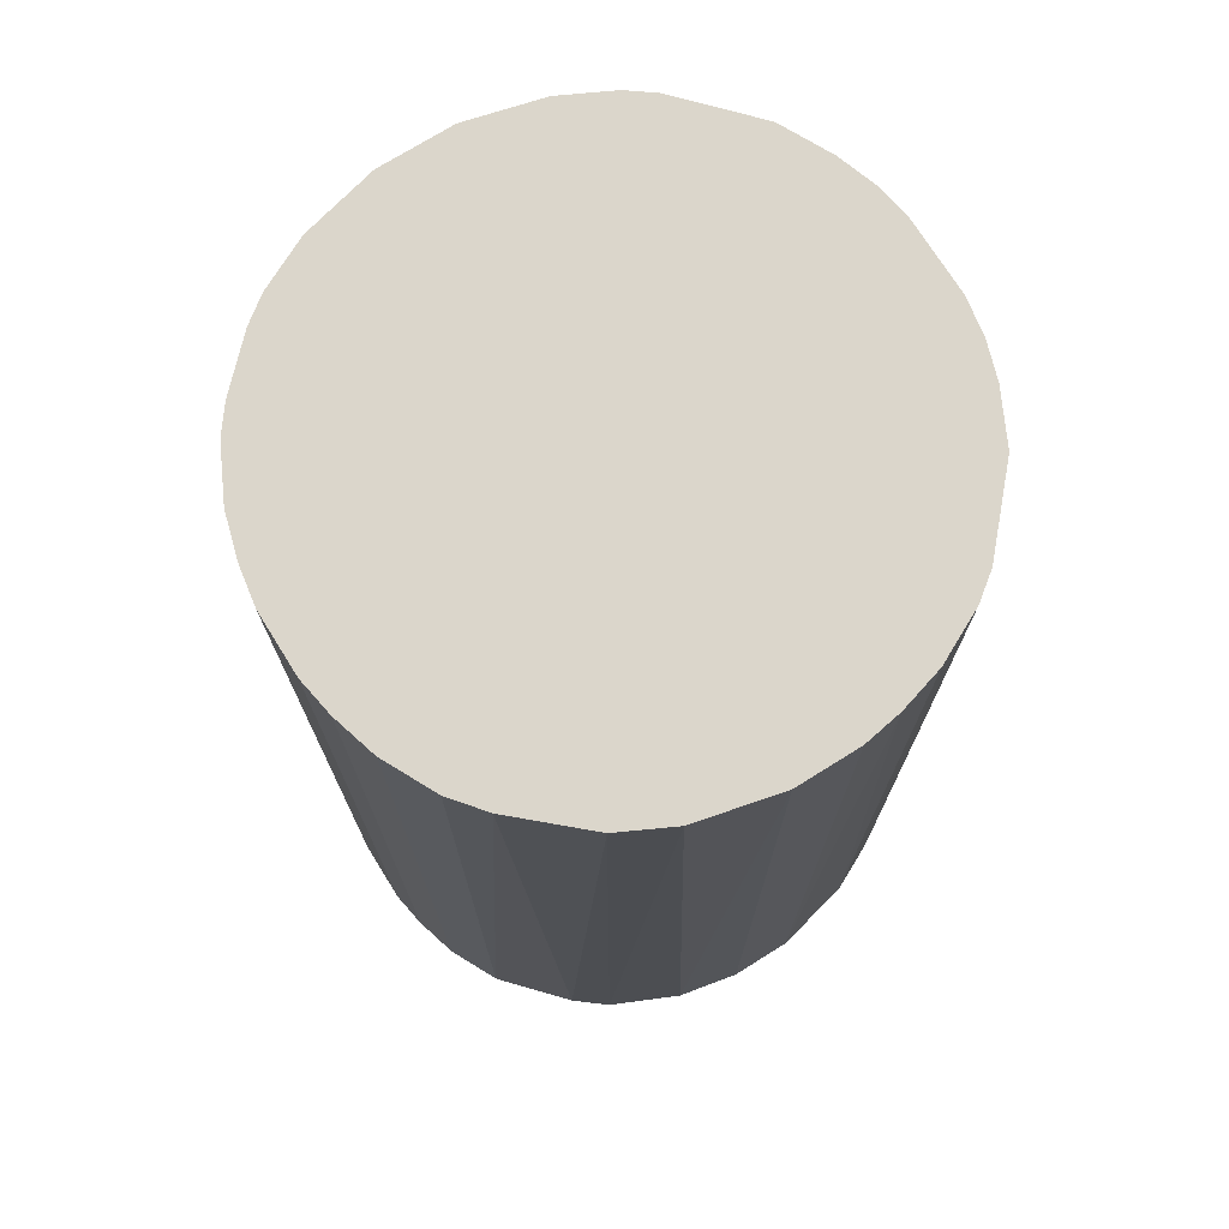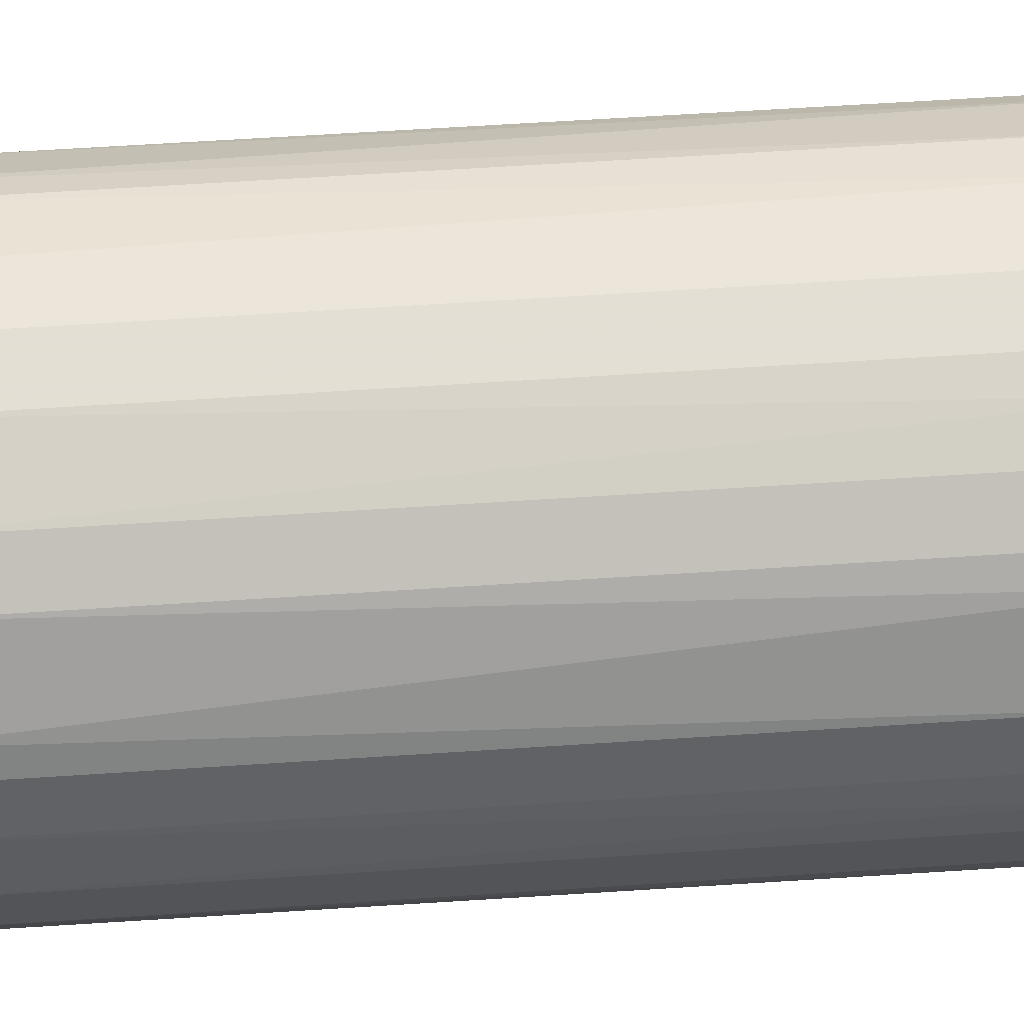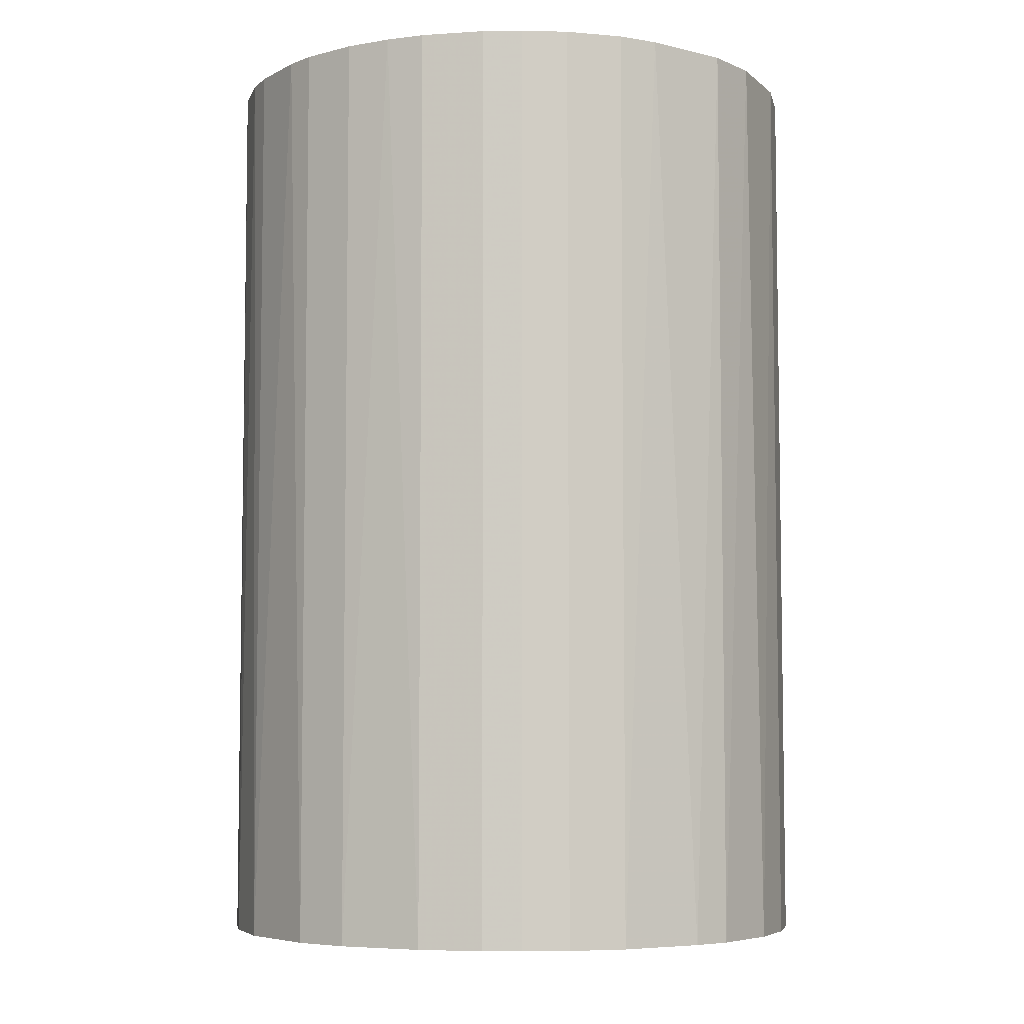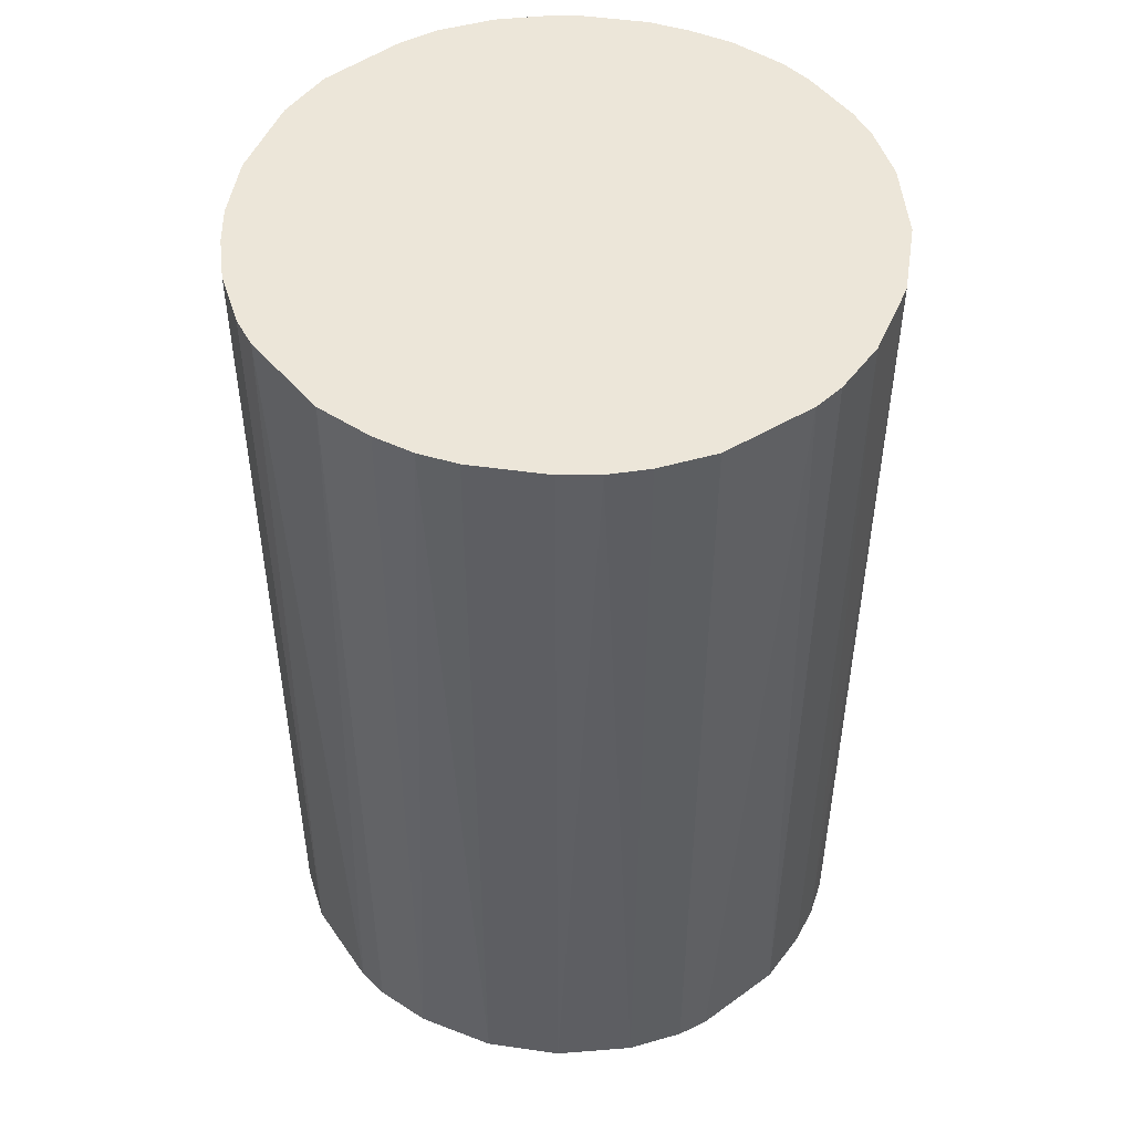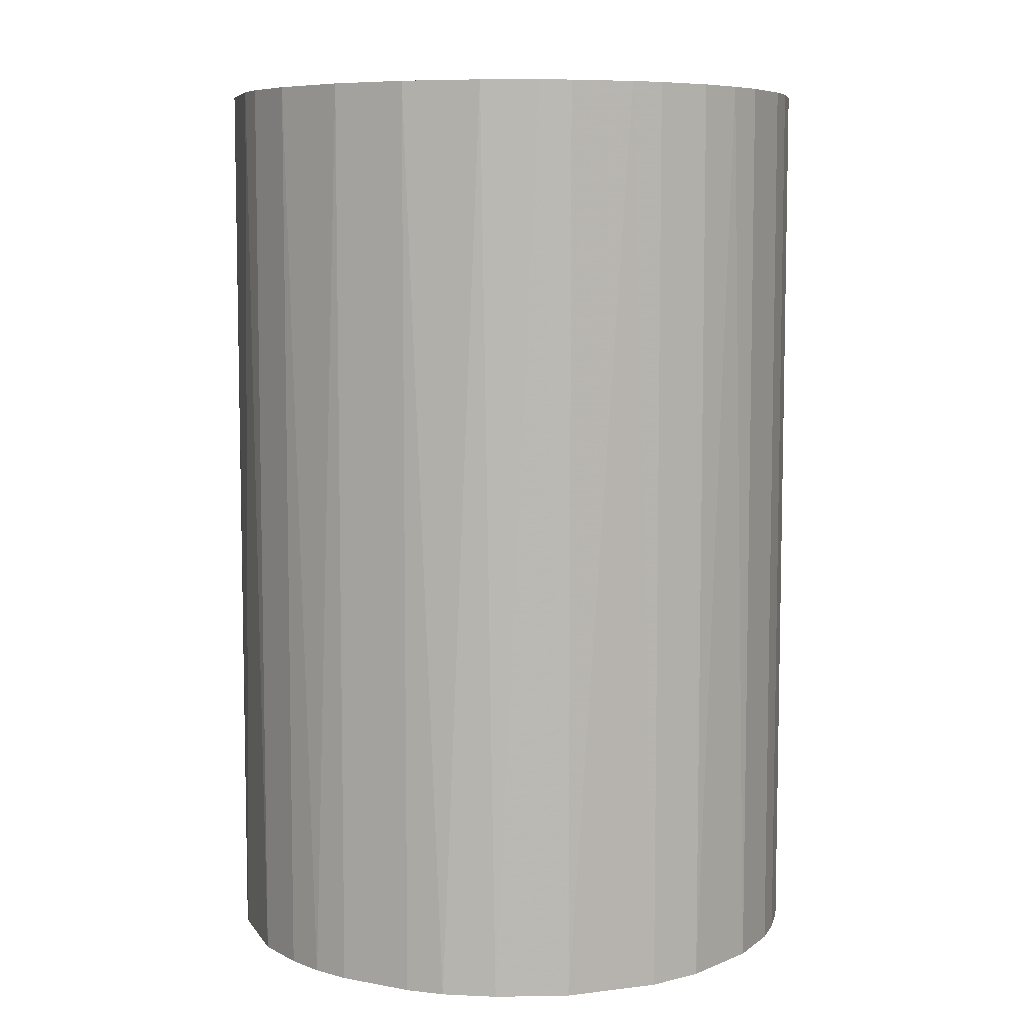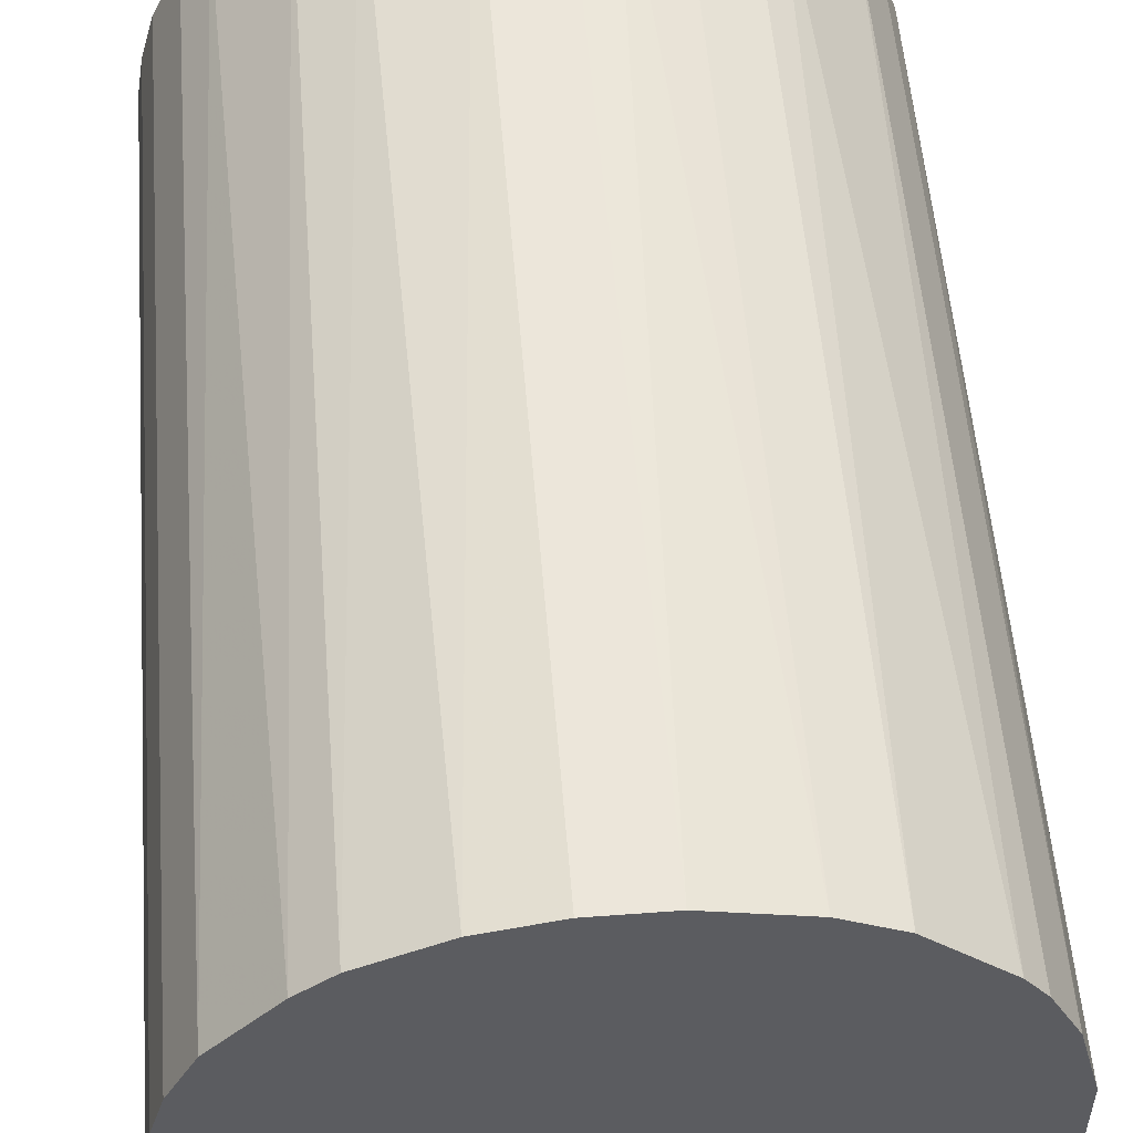
<metadata>
{"format":"obj","ext":"obj","renderer":"f3d","projection":"perspective","resolution":1024,"background":"white","views":[{"elev":73.5,"azim":148.0,"up":"+Z"},{"elev":66.3,"azim":-93.7,"up":"+Y"},{"elev":-5.9,"azim":101.6,"up":"+Z"},{"elev":49.1,"azim":-81.0,"up":"+Z"},{"elev":7.3,"azim":28.1,"up":"+Z"},{"elev":54.2,"azim":175.5,"up":"+Y"}]}
</metadata>
<code>
o convex_0
v 0.002786 0.02611 0.03998
v -0.003319 -0.02609 -0.03998
v -0.006651 -0.02553 -0.03998
v 0.002786 0.02611 -0.03998
v 0.02555 -0.006094 0.03998
v -0.02553 -0.006646 0.03998
v -0.02442 0.01 -0.03998
v 0.02555 0.006118 -0.03998
v -0.003319 -0.02609 0.03998
v 0.01667 -0.02053 -0.03998
v -0.01665 0.02055 0.03998
v 0.02 0.01722 0.03998
v -0.0222 -0.01442 -0.03998
v 0.01445 -0.02219 0.03998
v -0.009982 0.02444 -0.03998
v -0.01665 -0.02053 0.03998
v 0.01445 0.02222 -0.03998
v 0.02444 -0.009982 -0.03998
v -0.02553 0.006675 0.03998
v -0.02609 -0.003314 -0.03998
v 0.006675 -0.02553 -0.03998
v 0.02555 0.006118 0.03998
v 0.02222 -0.01442 0.03998
v 0.02222 0.01445 -0.03998
v -0.006094 0.02555 0.03998
v -0.02053 0.01666 -0.03998
v 0.01001 0.02444 0.03998
v -0.01442 -0.02219 -0.03998
v -0.0222 0.01445 0.03998
v 0.003343 -0.02609 0.03998
v 0.02611 -0.002757 -0.03998
v -0.0222 -0.01442 0.03998
v -0.009982 -0.02442 0.03998
v 0.02444 0.01001 0.03998
v -0.002762 0.02611 -0.03998
v -0.02609 0.003338 -0.03998
v -0.02609 0.003338 0.03998
v 0.02222 -0.01442 -0.03998
v -0.01442 0.02222 -0.03998
v -0.009982 0.02444 0.03998
v 0.01445 0.02222 0.03998
v 0.02611 0.002786 0.03998
v 0.00834 0.025 -0.03998
v -0.02442 -0.009982 -0.03998
v 0.01001 -0.02442 0.03998
v 0.01111 -0.02386 -0.03998
v -0.02053 -0.01664 -0.03998
v 0.02056 -0.01664 0.03998
v 0.01723 0.01999 -0.03998
v 0.02222 0.01445 0.03998
v 0.003343 -0.02609 -0.03998
v -0.02609 -0.003314 0.03998
v 0.02444 0.01001 -0.03998
v 0.02444 -0.009982 0.03998
v -0.002762 0.02611 0.03998
v 0.02611 -0.002757 0.03998
v 0.02611 0.002786 -0.03998
v -0.0222 0.01445 -0.03998
v -0.009982 -0.02442 -0.03998
v -0.01442 -0.02219 0.03998
v -0.01442 0.02222 0.03998
v -0.02442 -0.009982 0.03998
v -0.02442 0.01 0.03998
v 0.01667 -0.02053 0.03998
f 48 14 64
f 2 3 4
f 5 1 6
f 4 3 7
f 2 4 8
f 3 2 9
f 5 6 9
f 2 8 10
f 6 1 11
f 1 5 12
f 7 3 13
f 5 9 14
f 4 7 15
f 9 6 16
f 8 4 17
f 10 8 18
f 6 11 19
f 7 13 20
f 2 10 21
f 12 5 22
f 5 14 23
f 8 17 24
f 11 1 25
f 15 7 26
f 1 12 27
f 13 3 28
f 19 11 29
f 11 26 29
f 9 2 30
f 14 9 30
f 5 18 31
f 18 8 31
f 16 6 32
f 3 9 33
f 9 16 33
f 22 8 34
f 12 22 34
f 1 4 35
f 4 15 35
f 15 25 35
f 19 7 36
f 7 20 36
f 36 20 37
f 6 19 37
f 19 36 37
f 10 18 38
f 18 23 38
f 15 26 39
f 26 11 39
f 11 25 40
f 25 15 40
f 15 39 40
f 27 12 41
f 17 27 41
f 22 5 42
f 8 22 42
f 4 1 43
f 17 4 43
f 1 27 43
f 27 17 43
f 6 20 44
f 20 13 44
f 13 32 44
f 14 30 45
f 30 21 45
f 10 14 46
f 21 10 46
f 14 45 46
f 45 21 46
f 13 28 47
f 28 16 47
f 32 13 47
f 16 32 47
f 23 14 48
f 10 38 48
f 38 23 48
f 24 17 49
f 12 24 49
f 41 12 49
f 17 41 49
f 24 12 50
f 12 34 50
f 34 24 50
f 2 21 51
f 30 2 51
f 21 30 51
f 20 6 52
f 37 20 52
f 6 37 52
f 8 24 53
f 34 8 53
f 24 34 53
f 18 5 54
f 5 23 54
f 23 18 54
f 25 1 55
f 1 35 55
f 35 25 55
f 5 31 56
f 42 5 56
f 31 42 56
f 31 8 57
f 8 42 57
f 42 31 57
f 26 7 58
f 7 29 58
f 29 26 58
f 28 3 59
f 3 33 59
f 33 28 59
f 16 28 60
f 33 16 60
f 28 33 60
f 39 11 61
f 11 40 61
f 40 39 61
f 32 6 62
f 6 44 62
f 44 32 62
f 7 19 63
f 29 7 63
f 19 29 63
f 14 10 64
f 10 48 64

</code>
